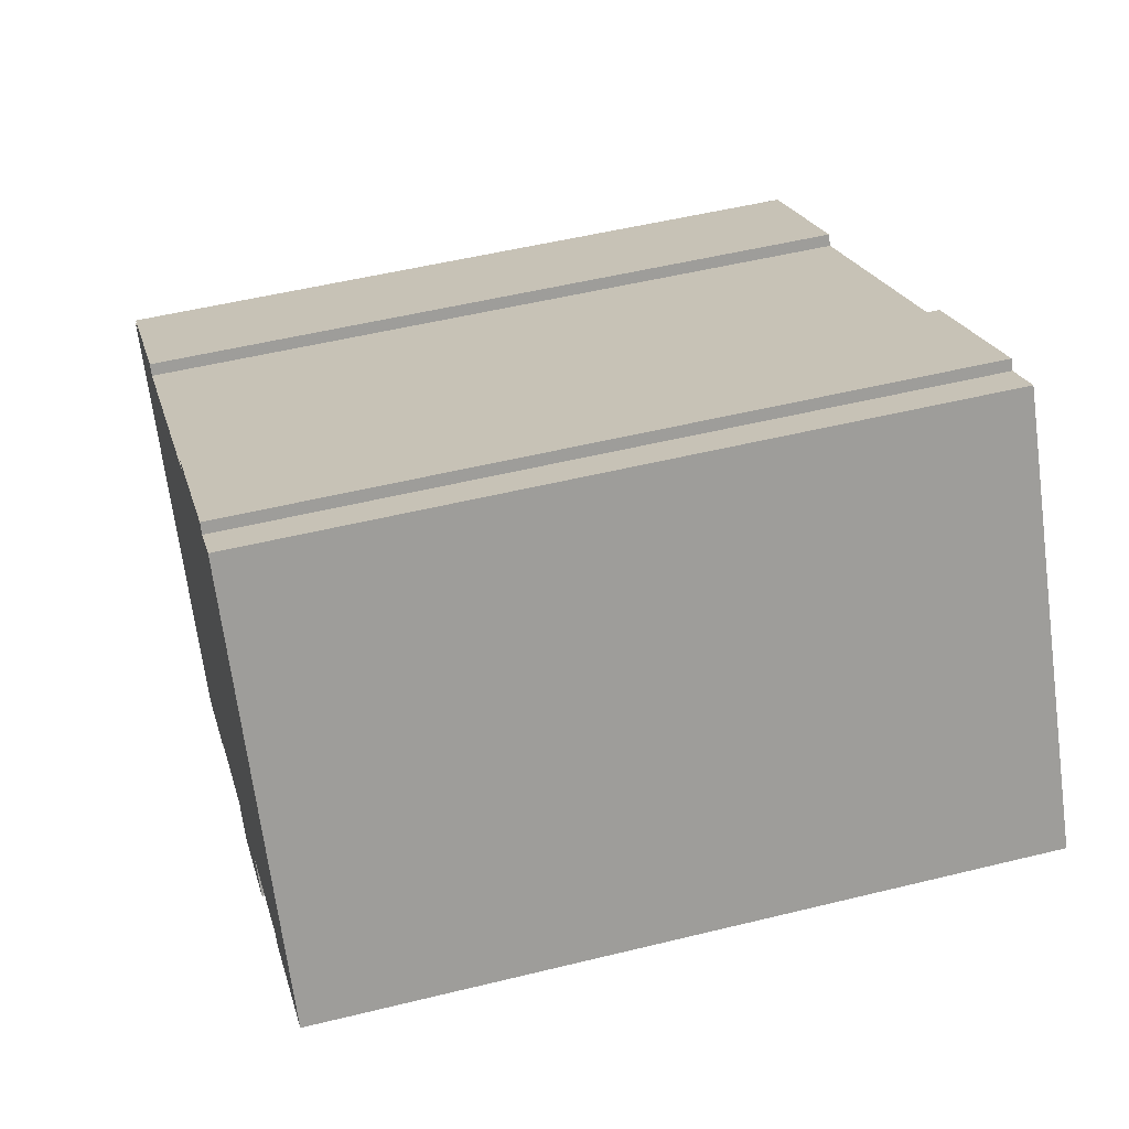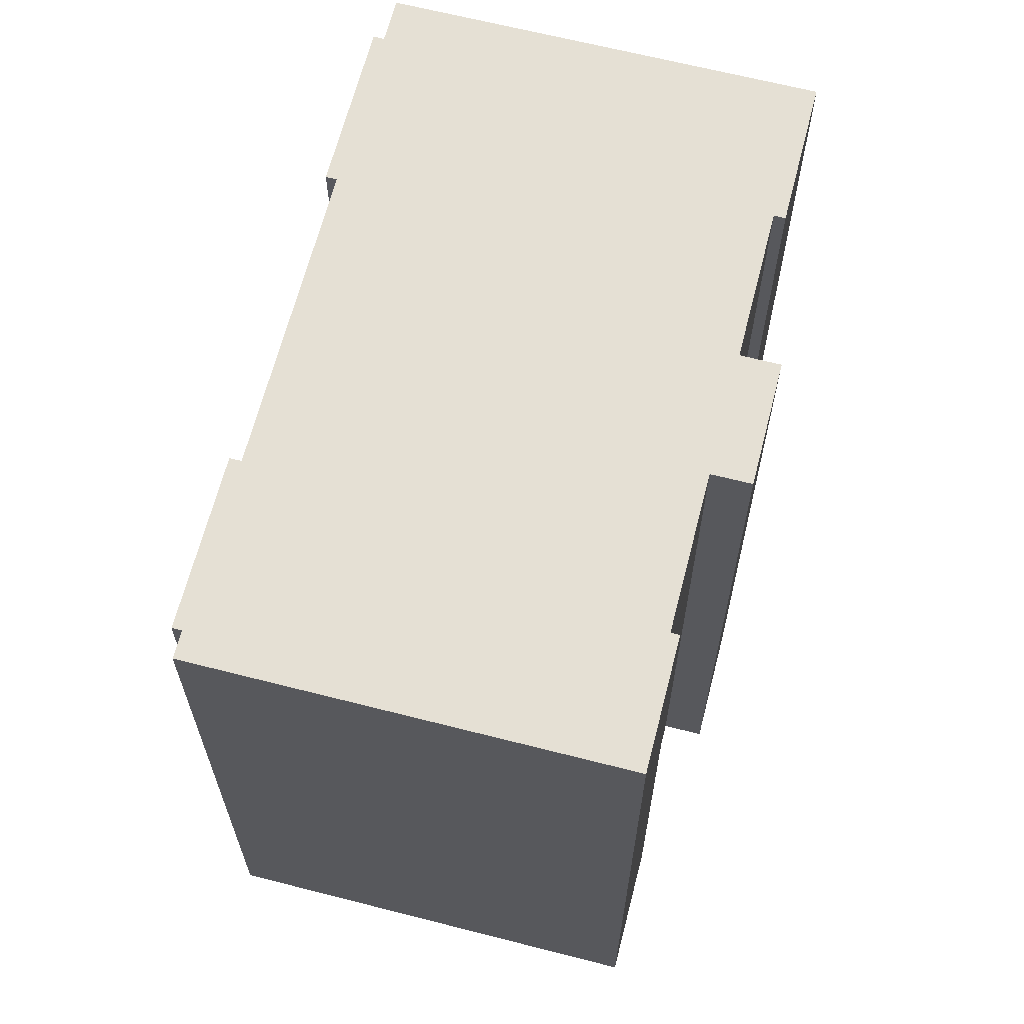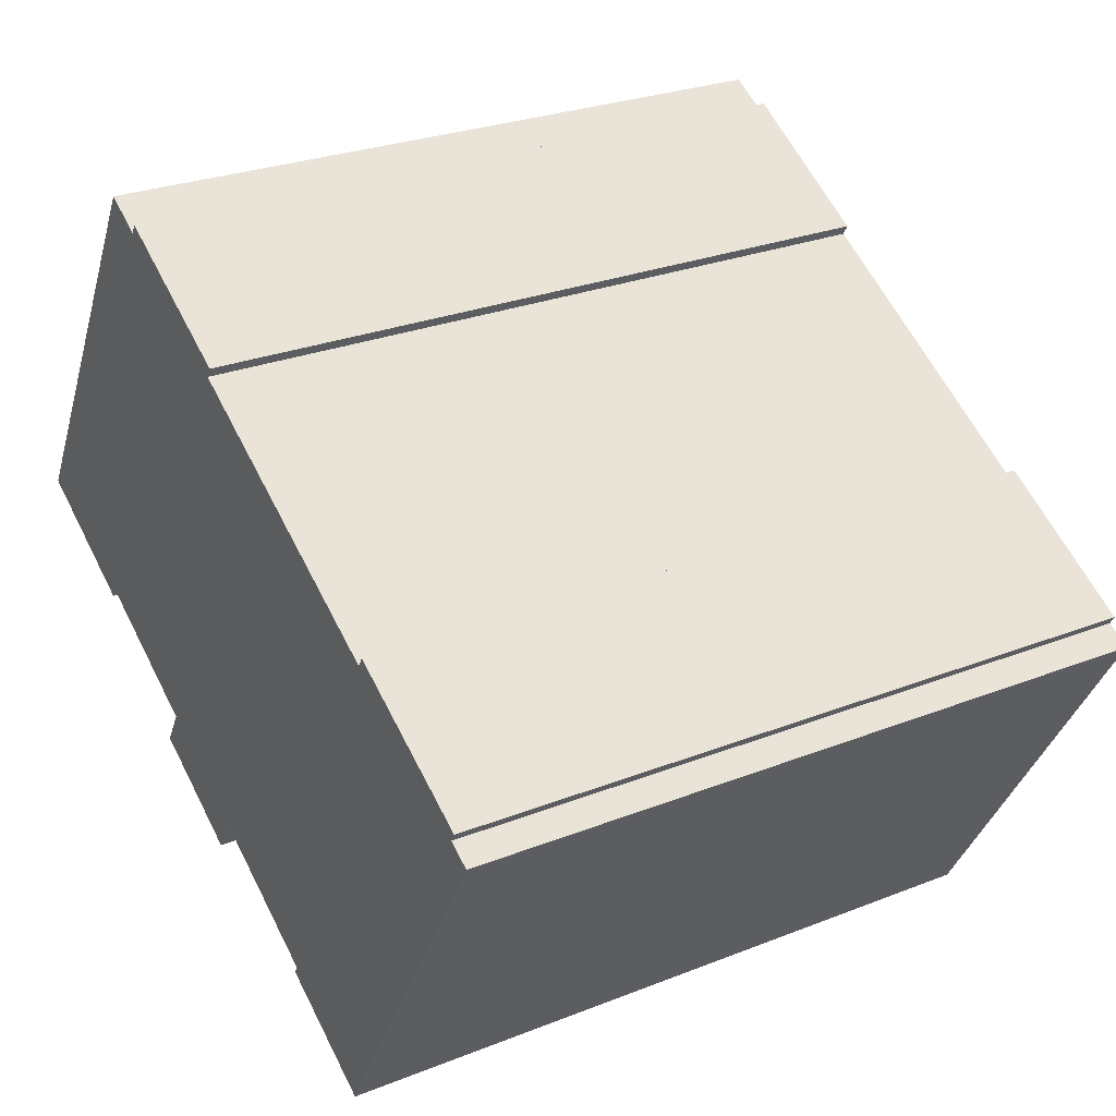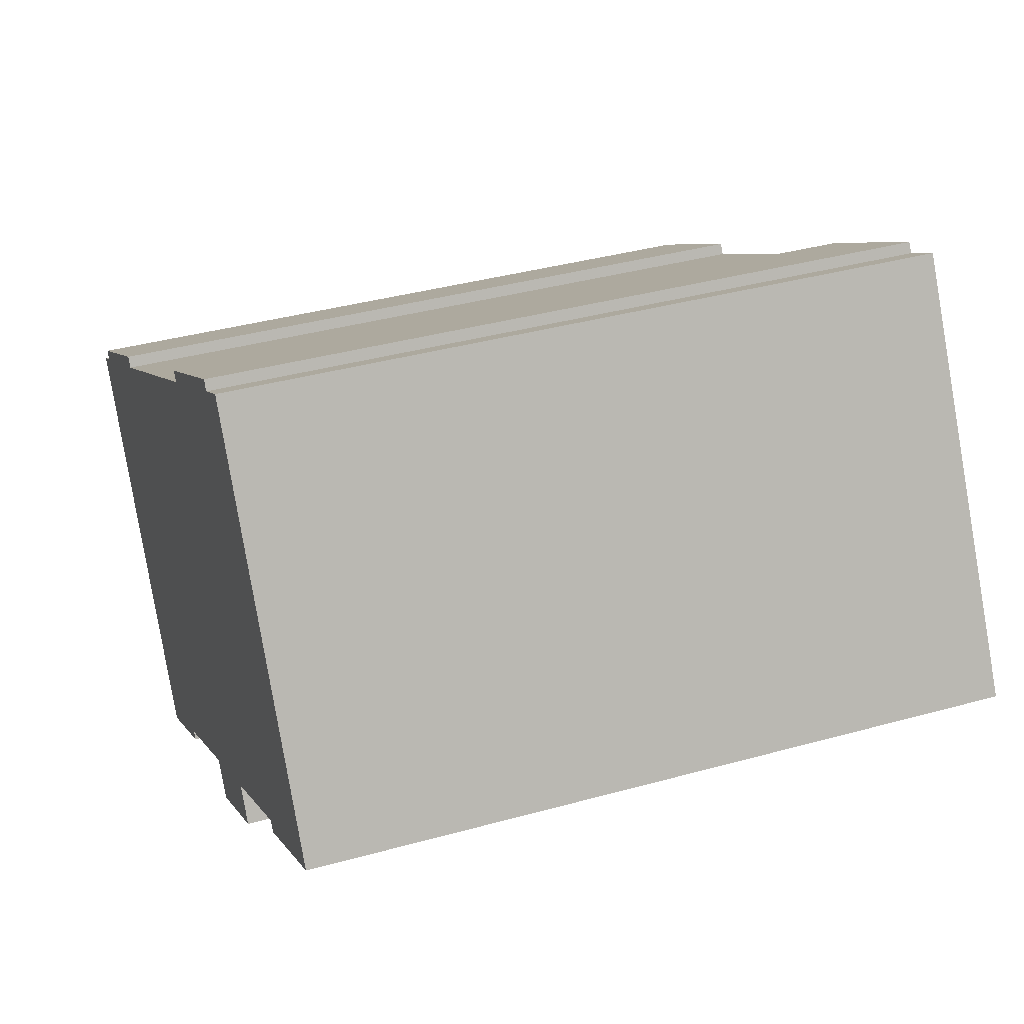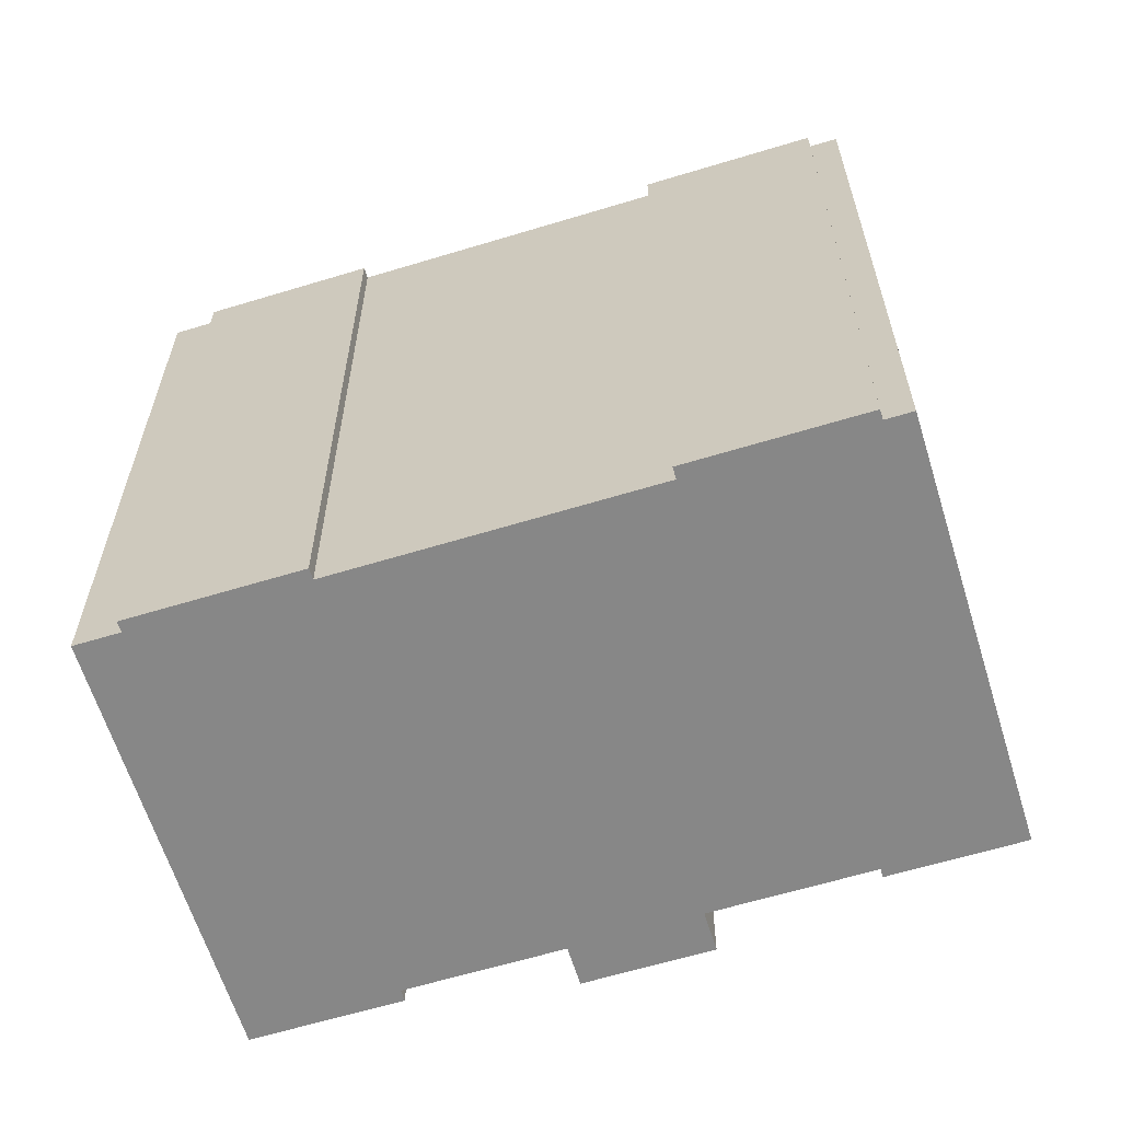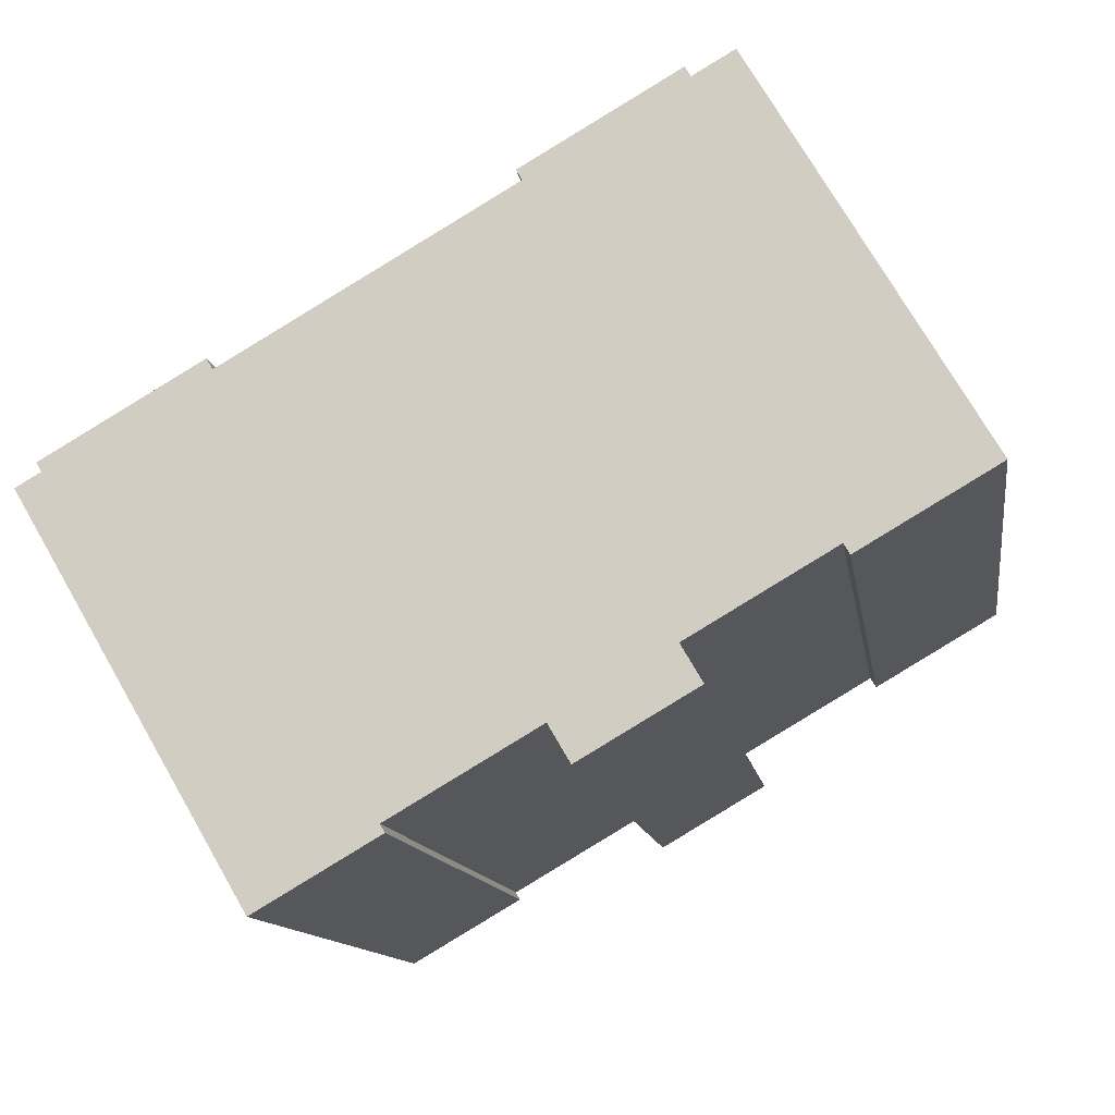
<metadata>
{"format":"obj","ext":"obj","renderer":"f3d","projection":"perspective","resolution":1024,"background":"white","views":[{"elev":50.8,"azim":-105.1,"up":"+Z"},{"elev":65.4,"azim":134.7,"up":"+Y"},{"elev":27.1,"azim":58.5,"up":"+Z"},{"elev":37.8,"azim":-109.5,"up":"+Z"},{"elev":-62.6,"azim":47.4,"up":"+Y"},{"elev":-12.0,"azim":-171.5,"up":"+Z"}]}
</metadata>
<code>
v  17.92 19.52 -10.36
v  23.39 19.52 0.555
v  24.06 19.52 0.163
v  19.29 19.52 3.272
v  19.12 19.52 2.985
v  14.29 19.52 5.8
v  12.98 19.52 6.567
v  14.78 19.52 -8.231
v  14.65 19.52 -8.448
v  11.44 19.52 7.463
v  7.125 19.52 -5.106
v  7.703 19.52 -4.116
v  10.25 19.52 -6.928
v  7.431 19.52 10.17
v  11.6 19.52 7.736
v  10.83 19.52 -5.929
v  7.277 19.52 9.906
v  6.161 19.52 10.56
v  3.848 19.52 -1.866
v  0 19.52 1.196e-15
v  3.683 19.52 -2.149
v  23.53 19.52 0.795
v  19.29 -2.004e-16 3.272
v  23.53 -4.868e-17 0.795
v  23.39 -3.398e-17 0.555
v  24.06 -9.981e-18 0.163
v  6.161 -6.465e-16 10.56
v  7.277 -6.066e-16 9.906
v  7.431 -6.227e-16 10.17
v  11.6 -4.737e-16 7.736
v  11.44 -4.57e-16 7.463
v  14.29 -3.551e-16 5.8
v  19.12 -1.828e-16 2.985
v  12.98 -4.021e-16 6.567
v  17.92 6.342e-16 -10.36
v  10.83 3.63e-16 -5.929
v  10.25 4.242e-16 -6.928
v  3.848 1.143e-16 -1.866
v  3.683 1.316e-16 -2.149
v  14.65 5.173e-16 -8.448
v  14.78 5.04e-16 -8.231
v  7.125 3.127e-16 -5.106
v  7.703 2.52e-16 -4.116
v  0 0 0
g defaultobject
f 1 2 3
f 2 1 4
f 4 1 5
f 5 1 6
f 6 1 7
f 7 1 8
f 8 1 9
f 7 8 10
f 11 12 13
f 10 14 15
f 14 10 8
f 14 8 16
f 14 16 17
f 17 16 18
f 18 16 13
f 18 13 12
f 18 12 19
f 18 19 20
f 20 19 21
f 4 22 2
f 23 22 4
f 22 23 24
f 25 3 2
f 3 25 26
f 27 17 18
f 17 27 28
f 29 15 14
f 15 29 30
f 31 7 10
f 7 31 6
f 6 31 5
f 5 31 32
f 5 32 33
f 32 31 34
f 24 2 22
f 2 24 25
f 26 1 3
f 1 26 35
f 36 13 16
f 13 36 37
f 38 21 19
f 21 38 39
f 30 10 15
f 10 30 31
f 35 9 1
f 9 35 40
f 41 16 8
f 16 41 36
f 37 11 13
f 11 37 42
f 43 19 12
f 19 43 38
f 39 20 21
f 20 39 44
f 40 8 9
f 8 40 41
f 42 12 11
f 12 42 43
f 44 18 20
f 18 44 27
f 28 14 17
f 14 28 29
f 33 4 5
f 4 33 23
f 44 28 27
f 28 44 39
f 28 39 38
f 28 30 29
f 30 28 38
f 30 38 31
f 31 38 43
f 31 43 34
f 34 43 32
f 32 43 42
f 32 42 37
f 32 37 36
f 36 33 32
f 33 36 41
f 33 24 23
f 24 33 41
f 24 41 40
f 24 40 25
f 25 40 35
f 25 35 26

</code>
